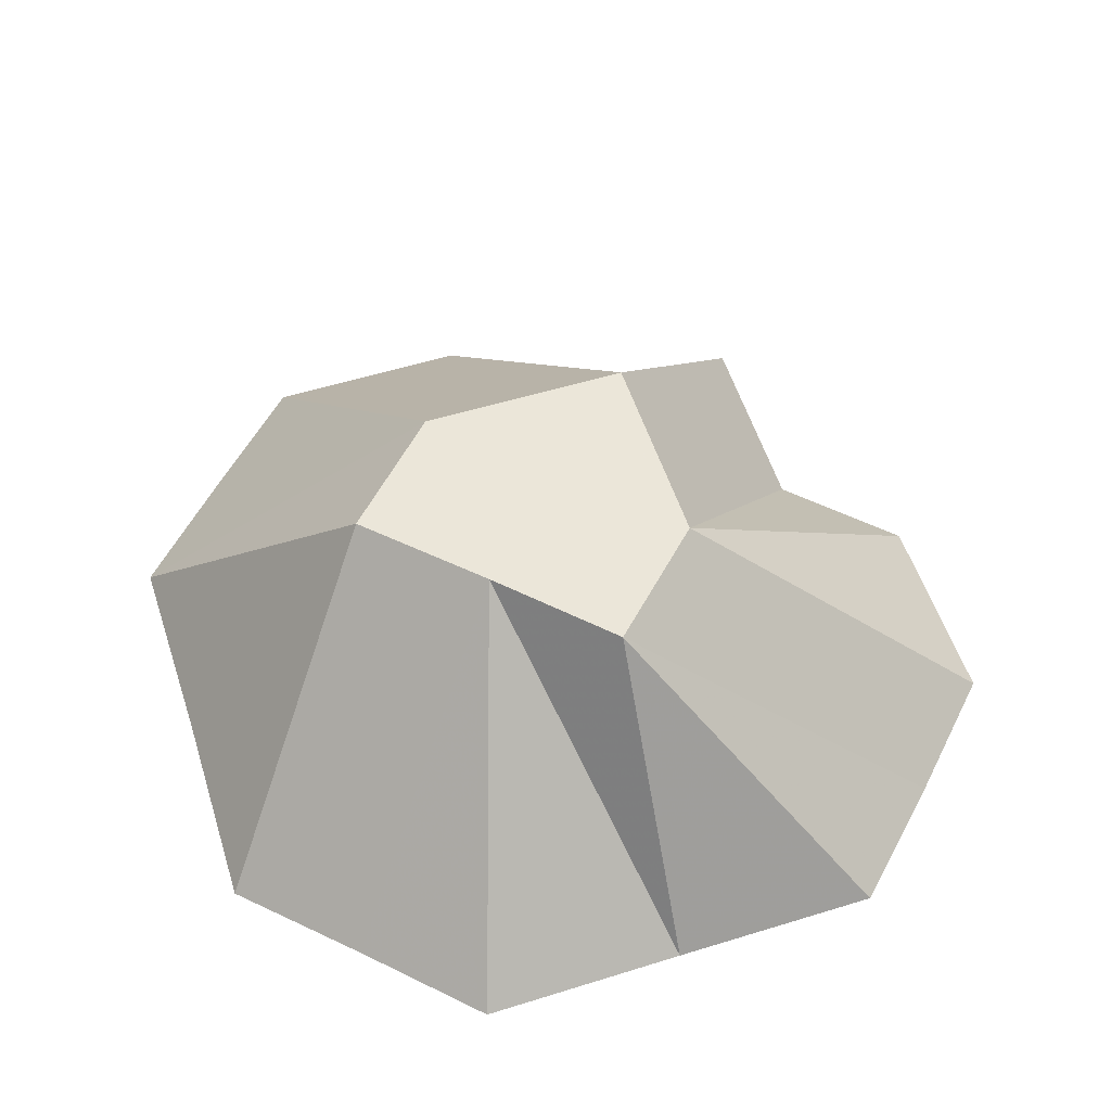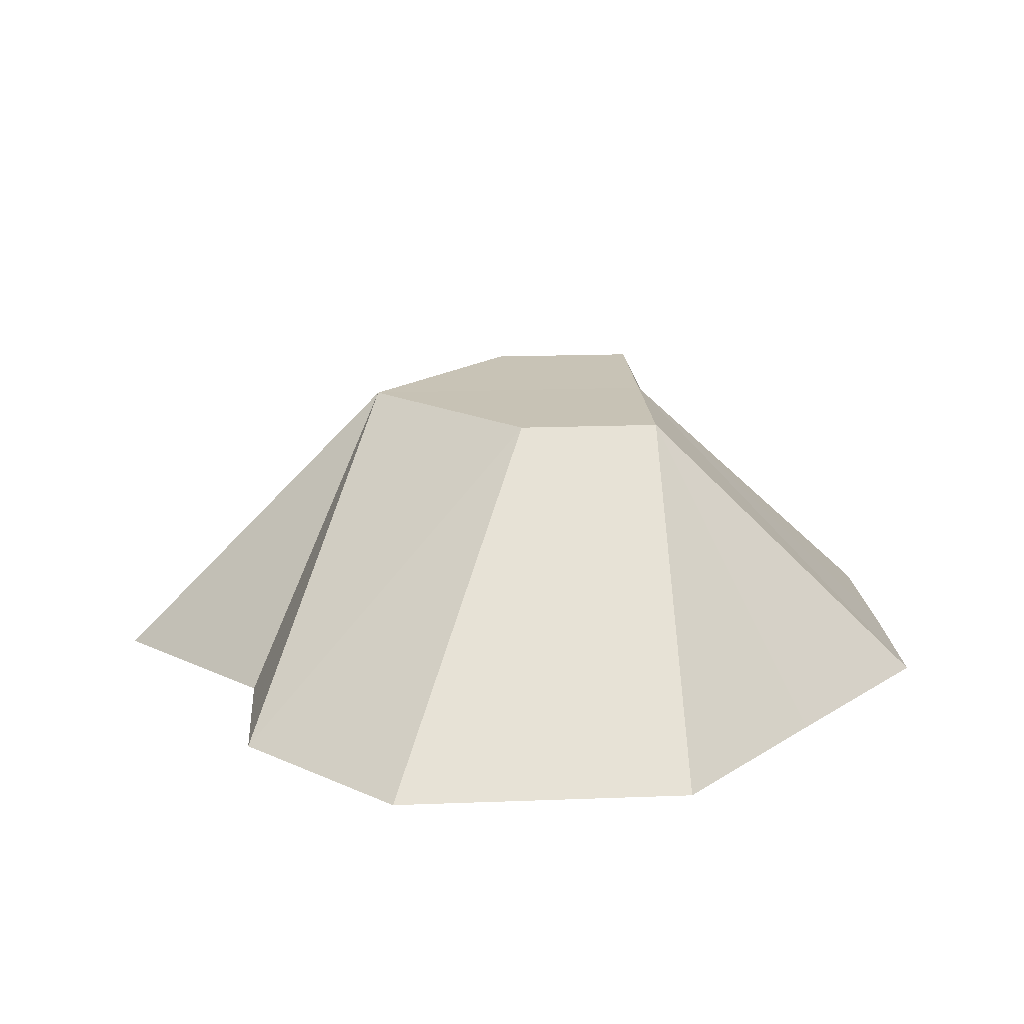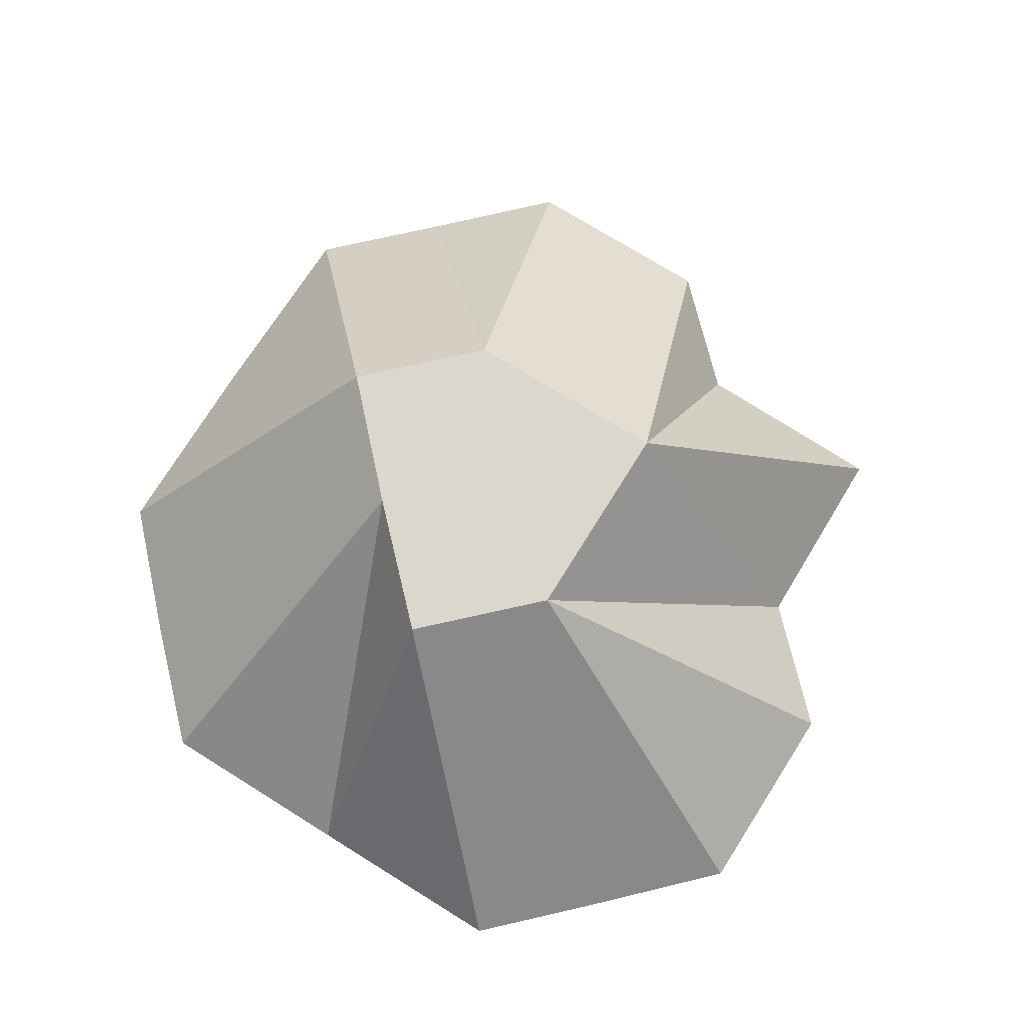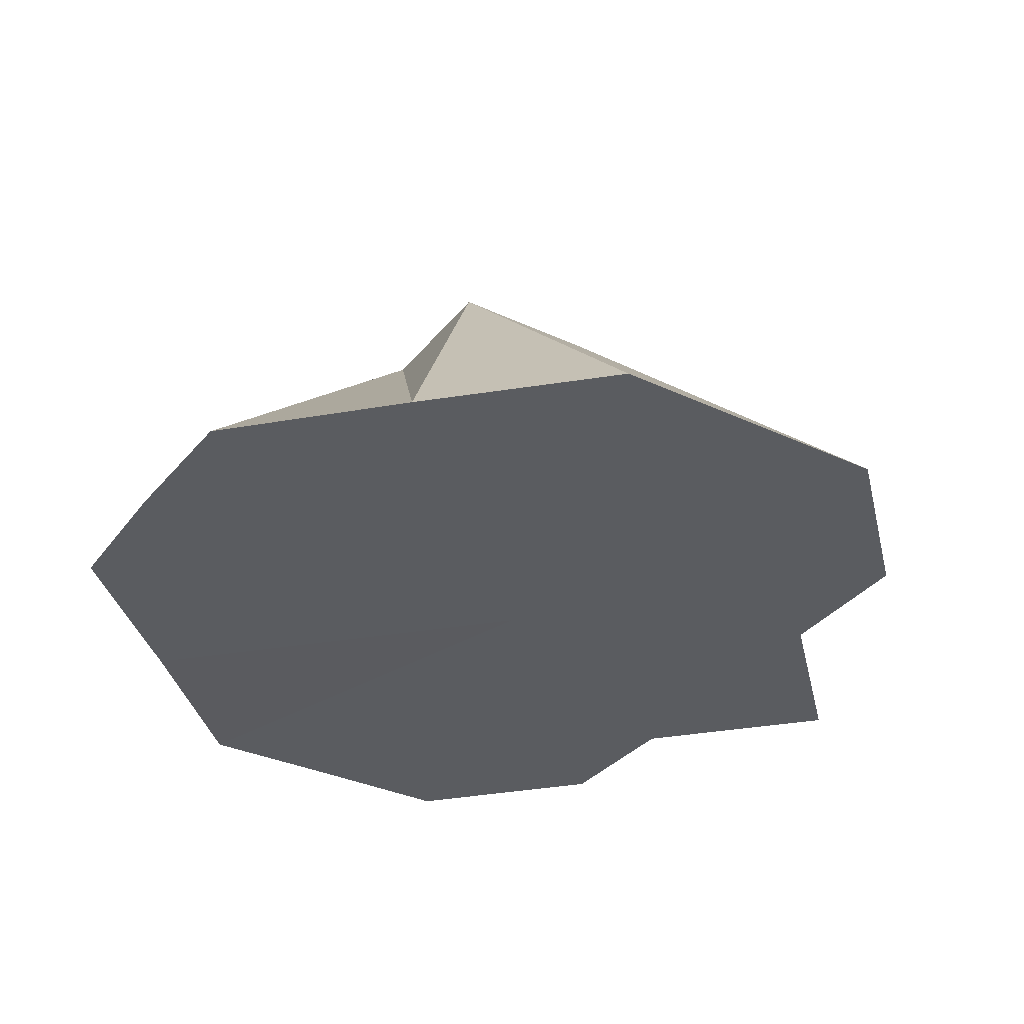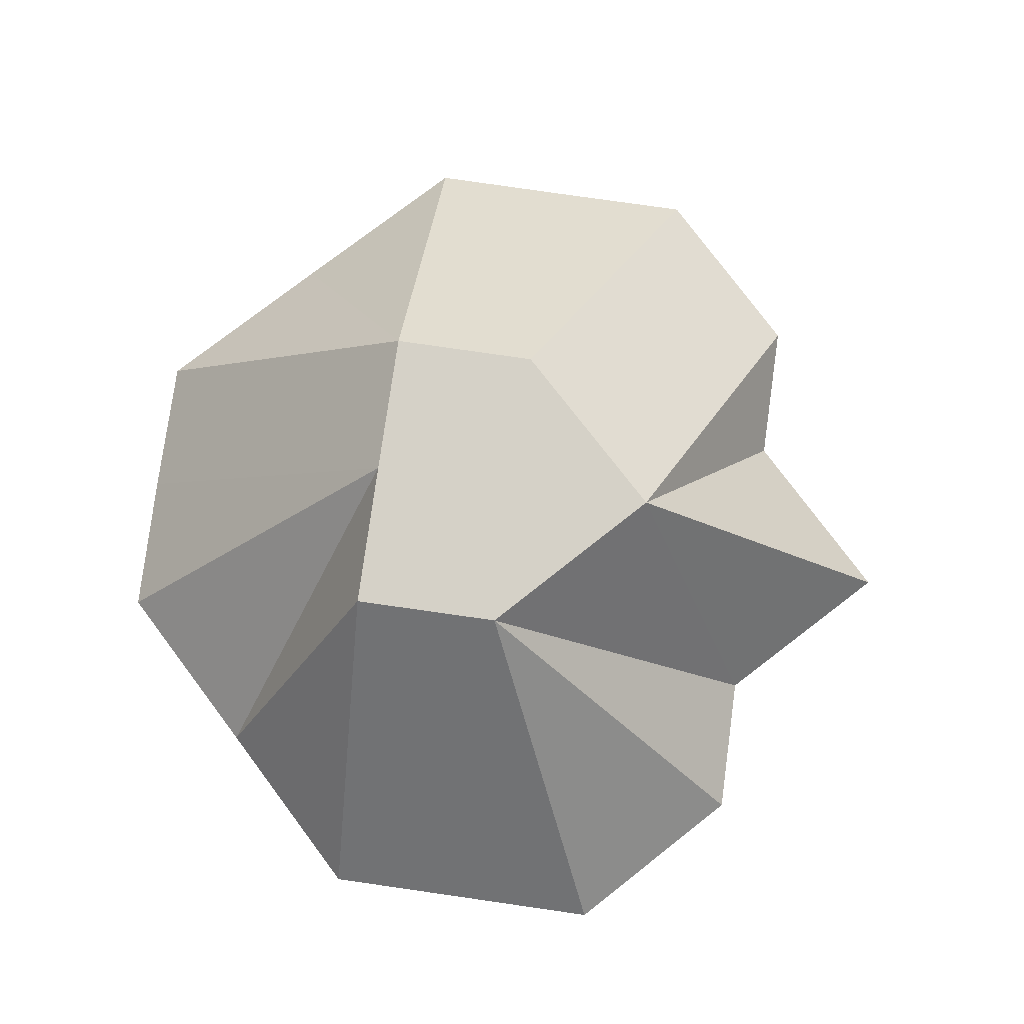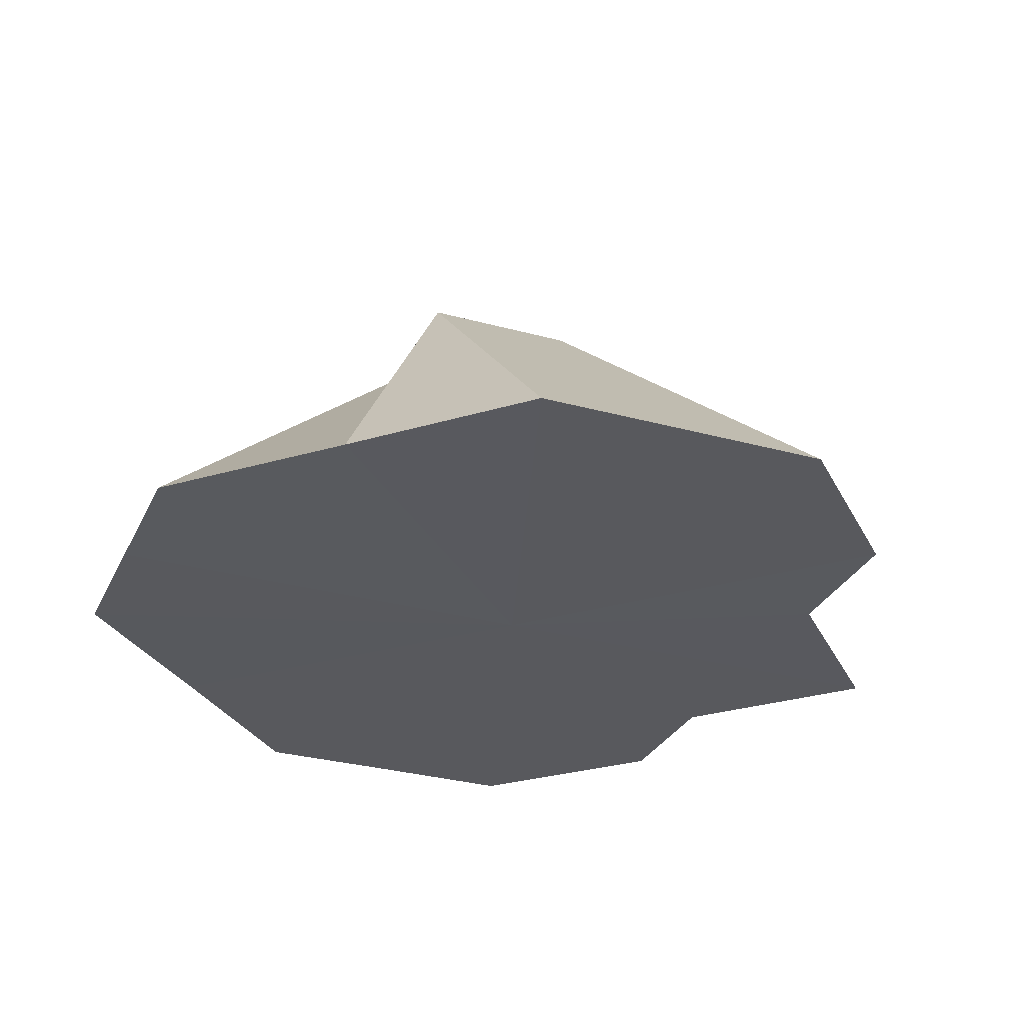
<metadata>
{"format":"obj","ext":"obj","renderer":"f3d","projection":"perspective","resolution":1024,"background":"white","views":[{"elev":55.4,"azim":27.1,"up":"+Z"},{"elev":19.3,"azim":-94.4,"up":"+Z"},{"elev":73.2,"azim":77.0,"up":"+Z"},{"elev":-34.0,"azim":57.9,"up":"+Z"},{"elev":79.3,"azim":97.9,"up":"+Z"},{"elev":-30.1,"azim":68.1,"up":"+Z"}]}
</metadata>
<code>
o 12224
v 2216 1884 8.142
v 2216 1884 8.142
v 2216 1884 8.163
v 2216 1884 8.142
v 2216 1884 8.142
v 2216 1884 8.142
v 2216 1884 8.163
v 2216 1884 8.142
v 2216 1884 8.142
v 2216 1884 8.142
v 2216 1884 8.163
v 2216 1884 8.142
v 2216 1884 8.142
v 2216 1884 8.142
v 2216 1884 8.163
v 2216 1884 8.163
v 2216 1884 8.142
v 2216 1884 8.142
v 2216 1884 8.142
v 2216 1884 8.163
v 2216 1884 8.142
v 2216 1884 8.163
v 2216 1884 8.142
v 2216 1884 8.142
v 2216 1884 8.142
v 2216 1884 8.142
v 2216 1884 8.142
v 2216 1884 8.142
v 2216 1884 8.142
v 2216 1884 8.142
v 2216 1884 8.142
v 2216 1884 8.142
v 2216 1884 8.142
v 2216 1884 8.142
v 2216 1884 8.142
v 2216 1884 8.142
v 2216 1884 8.142
v 2216 1884 8.142
v 2216 1884 8.142
v 2216 1884 8.142
v 2216 1884 8.142
v 2216 1884 8.142
v 2216 1884 8.142
v 2216 1884 8.142
v 2216 1884 8.142
v 2216 1884 8.142
f 1 2 3
f 2 4 3
f 5 1 3
f 4 6 7
f 6 8 7
f 9 7 3
f 8 10 11
f 10 12 11
f 12 13 11
f 14 11 7
f 3 7 15
f 7 11 15
f 16 3 15
f 17 3 16
f 18 5 16
f 19 18 16
f 11 20 15
f 21 20 11
f 22 16 15
f 23 16 22
f 20 22 15
f 24 19 22
f 25 24 22
f 26 25 22
f 27 22 20
f 28 26 20
f 29 28 20
f 13 29 20
f 30 31 32
f 32 31 33
f 34 31 30
f 33 31 35
f 36 31 34
f 35 31 37
f 38 31 36
f 37 31 39
f 40 31 38
f 39 31 41
f 42 31 40
f 41 31 43
f 44 31 42
f 43 31 45
f 46 31 44
f 45 31 46

</code>
